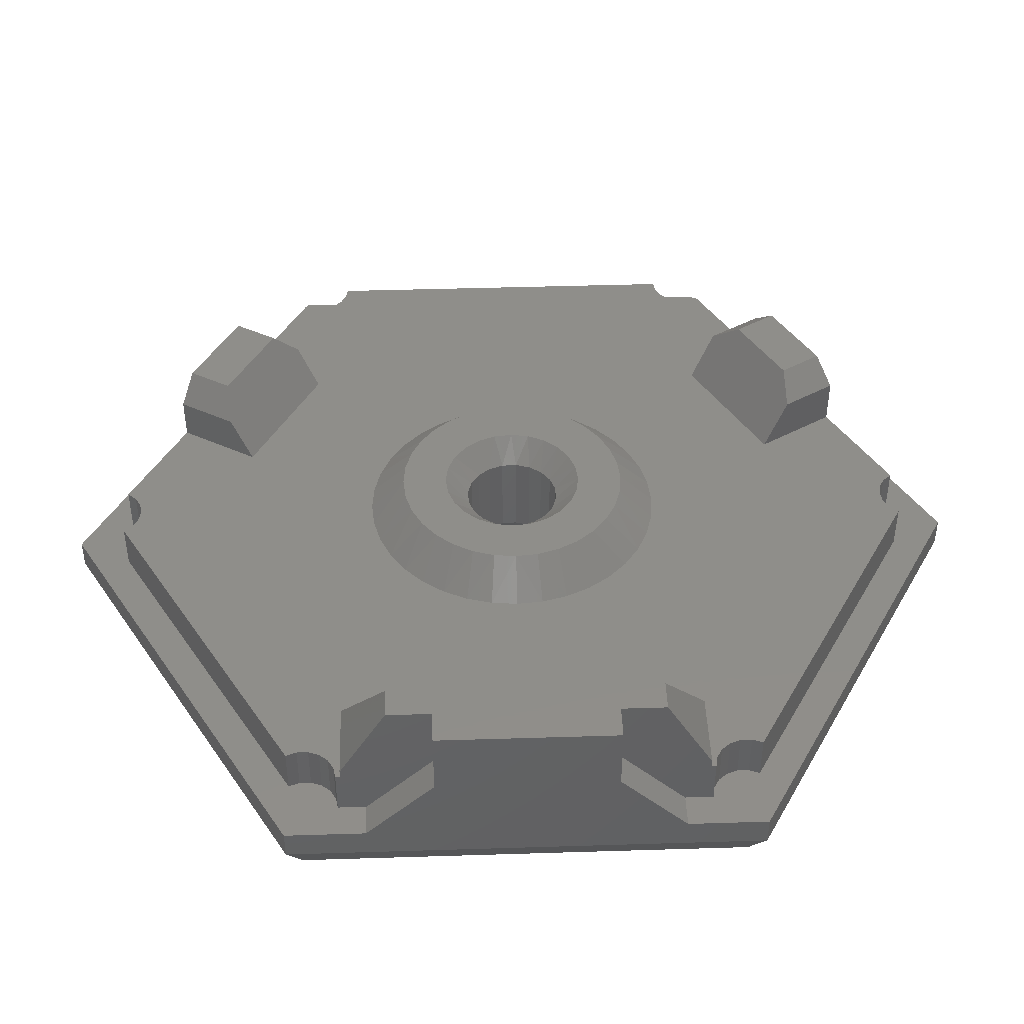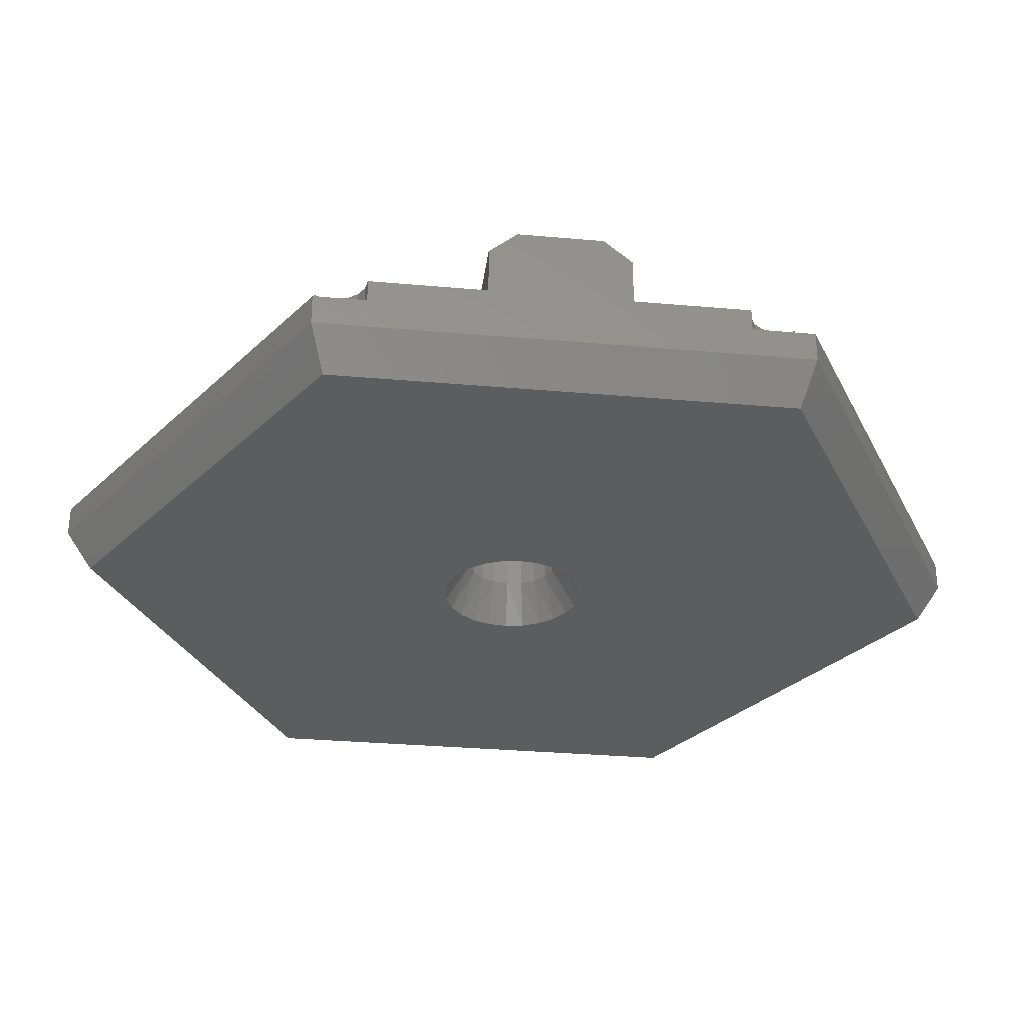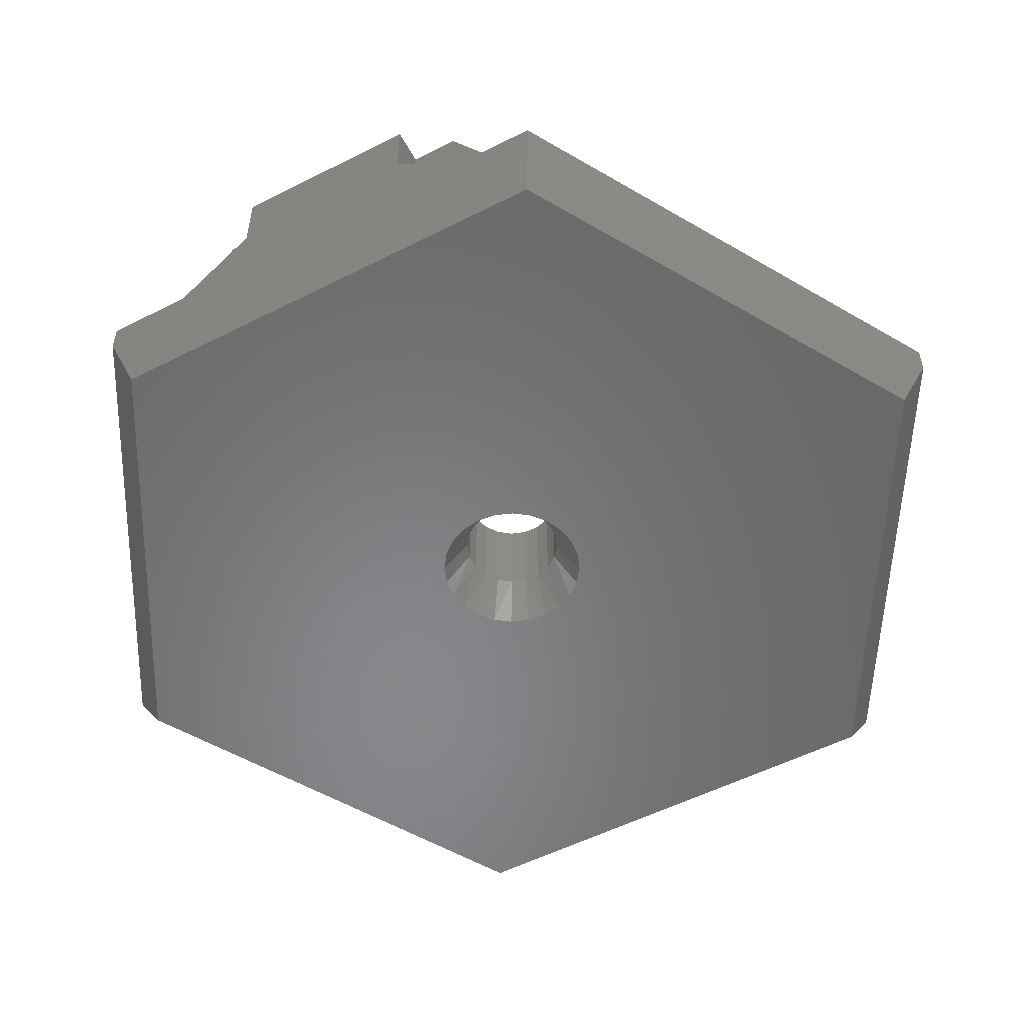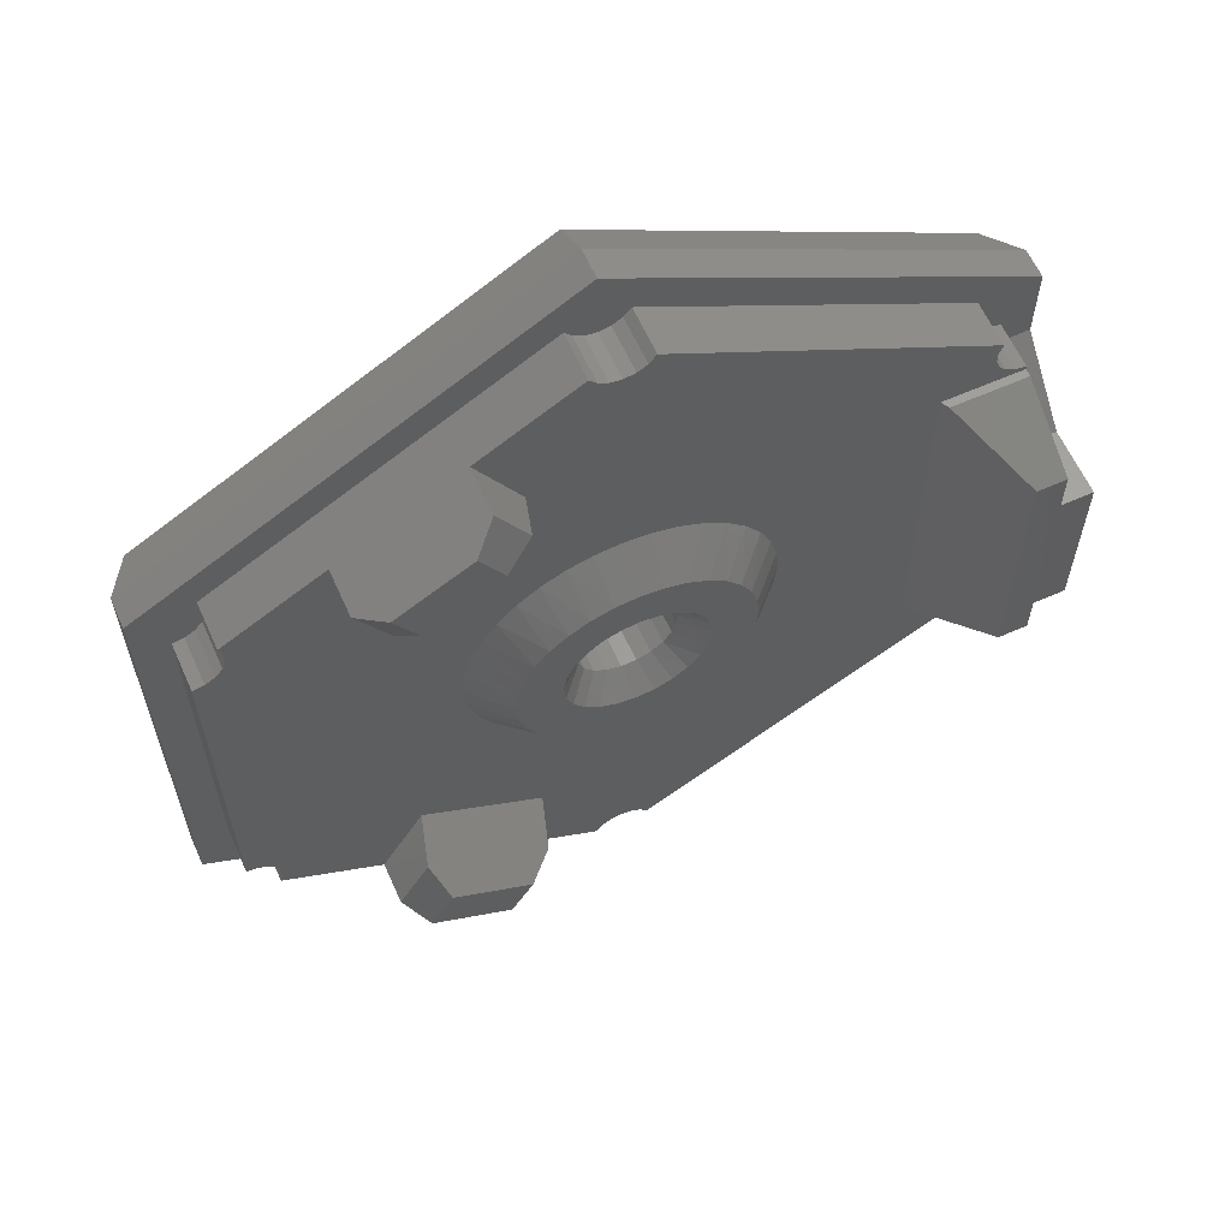
<metadata>
{"format":"stl","ext":"stl","renderer":"f3d","projection":"perspective","resolution":1024,"background":"white","views":[{"elev":44.0,"azim":87.9,"up":"+Z"},{"elev":-31.3,"azim":-157.2,"up":"+Z"},{"elev":-54.6,"azim":118.2,"up":"+Z"},{"elev":61.9,"azim":-24.2,"up":"+Y"}]}
</metadata>
<code>
# stl→obj: 308 verts, 616 faces
v -0.9828 1.799 1.732
v -1.491 1.407 5.5
v -1.491 1.407 1.732
v -1.853 0.8778 5.5
v -1.853 0.8778 1.732
v -2.033 0.2623 5.5
v -2.033 0.2623 1.732
v -2.015 -0.3788 5.5
v -2.015 -0.3788 1.732
v -1.799 -0.9828 5.5
v -1.799 -0.9828 1.732
v -0.9828 1.799 5.5
v -0.3788 2.015 1.732
v -0.3788 2.015 5.5
v 0.2623 2.033 1.732
v 0.2623 2.033 5.5
v 0.8778 1.853 1.732
v 0.8778 1.853 5.5
v 1.407 1.491 1.732
v 1.407 1.491 5.5
v 1.799 0.9828 1.732
v 1.799 0.9828 5.5
v 0.9828 -1.799 1.732
v 1.491 -1.407 5.5
v 1.491 -1.407 1.732
v 1.853 -0.8778 5.5
v 1.853 -0.8778 1.732
v 2.033 -0.2623 5.5
v 2.033 -0.2623 1.732
v 2.015 0.3788 5.5
v 2.015 0.3788 1.732
v 0.9828 -1.799 5.5
v 0.3788 -2.015 1.732
v 0.3788 -2.015 5.5
v -0.2623 -2.033 1.732
v -0.2623 -2.033 5.5
v -0.8778 -1.853 1.732
v -0.8778 -1.853 5.5
v -1.407 -1.491 1.732
v -1.407 -1.491 5.5
v -4.157 2.778 6.5
v -4.619 1.913 6.5
v -2.105 2.207 6.5
v -1.462 2.677 6.5
v -0.7197 2.964 6.5
v -0.9755 4.904 6.5
v -1.913 4.619 6.5
v -2.778 4.157 6.5
v -3.536 3.536 6.5
v -9.185e-16 -5 6.5
v 0.9755 -4.904 6.5
v 1.913 -4.619 6.5
v 2.778 -4.157 6.5
v 3.536 -3.536 6.5
v 0.7197 -2.964 6.5
v -0.07197 -3.049 6.5
v -3.536 -3.536 6.5
v -2.778 -4.157 6.5
v -1.913 -4.619 6.5
v -0.9755 -4.904 6.5
v 0.07197 3.049 6.5
v 0.8587 2.927 6.5
v 4.157 2.778 6.5
v 3.536 3.536 6.5
v 2.778 4.157 6.5
v 1.913 4.619 6.5
v 0.9755 4.904 6.5
v 3.062e-16 5 6.5
v -2.605 1.587 6.5
v -4.904 0.9755 6.5
v -2.927 0.8587 6.5
v -3.049 0.07197 6.5
v -5 6.123e-16 6.5
v -2.964 -0.7197 6.5
v -4.904 -0.9755 6.5
v -2.677 -1.462 6.5
v -4.619 -1.913 6.5
v -2.207 -2.105 6.5
v -1.587 -2.605 6.5
v -4.157 -2.778 6.5
v -0.8587 -2.927 6.5
v 4.619 1.913 6.5
v 1.587 2.605 6.5
v 2.207 2.105 6.5
v 4.904 0.9755 6.5
v 2.677 1.462 6.5
v 2.964 0.7197 6.5
v 5 0 6.5
v 3.049 -0.07197 6.5
v 4.904 -0.9755 6.5
v 2.927 -0.8587 6.5
v 4.619 -1.913 6.5
v 2.605 -1.587 6.5
v 2.105 -2.207 6.5
v 4.157 -2.778 6.5
v 1.462 -2.677 6.5
v -0.4788 -17.28 3
v 0.4788 -17.28 3
v -3.967e-15 -17.19 3
v 17.5 -10.1 3
v 17.5 -6.7 3
v 16.1 -6.7 3
v 16.1 -7.895 3
v 15.62 -7.98 3
v 15.2 -8.223 3
v 14.89 -8.595 3
v 14.72 -9.052 3
v 14.72 -9.538 3
v 14.89 -9.995 3
v 1.212 -17.89 3
v 1.066e-14 -20.21 3
v -16.1 7.895 3
v -15.62 7.98 3
v -15.2 8.223 3
v -14.89 8.595 3
v -14.72 9.052 3
v -14.72 9.538 3
v -14.89 9.995 3
v -17.5 10.1 3
v -17.5 -10.1 3
v -16.1 -7.895 3
v -1.212 -17.89 3
v -14.89 -9.995 3
v -14.72 -9.538 3
v -14.72 -9.052 3
v -14.89 -8.595 3
v -15.2 -8.223 3
v -15.62 -7.98 3
v 16.1 7.895 3
v 16.1 6.7 3
v 17.5 6.7 3
v 17.5 10.1 3
v 14.89 9.995 3
v 14.72 9.538 3
v 14.72 9.052 3
v 14.89 8.595 3
v 15.2 8.223 3
v 15.62 7.98 3
v -3.553e-15 20.21 3
v -1.212 17.89 3
v 1.212 17.89 3
v 0.8999 17.52 3
v -0.8999 17.52 3
v 0.4788 17.28 3
v -0.4788 17.28 3
v -1.589e-15 17.19 3
v 0.8999 -17.52 3
v -0.8999 -17.52 3
v 15.2 8.223 5
v 15.62 7.98 5
v 16.1 7.895 5
v 14.89 8.595 5
v 14.72 9.052 5
v 14.72 9.538 5
v 14.89 9.995 5
v 14.72 -9.052 5
v 14.72 -9.538 5
v 14.89 -9.995 5
v 14.89 -8.595 5
v 15.2 -8.223 5
v 15.62 -7.98 5
v 16.1 -7.895 5
v -0.4788 -17.28 5
v -0.8999 -17.52 5
v -1.212 -17.89 5
v -3.943e-15 -17.19 5
v 0.4788 -17.28 5
v 0.8999 -17.52 5
v 1.212 -17.89 5
v -15.2 -8.223 5
v -15.62 -7.98 5
v -16.1 -7.895 5
v -14.89 -8.595 5
v -14.72 -9.052 5
v -14.72 -9.538 5
v -14.89 -9.995 5
v -14.72 9.052 5
v -14.72 9.538 5
v -14.89 9.995 5
v -14.89 8.595 5
v -15.2 8.223 5
v -15.62 7.98 5
v -16.1 7.895 5
v -10.65 12.44 5
v -5.452 15.44 5
v -1.212 17.89 5
v -10.65 12.44 7
v -9.616 13.04 8
v -6.484 14.85 8
v -5.452 15.44 7
v -10.65 -12.44 5
v 1.212 17.89 5
v 0.8999 17.52 5
v 0.4788 17.28 5
v 5.94e-16 17.19 5
v 3.98e-16 6.5 5
v 16.1 -7.7 5
v 12.61 -7.7 5
v -3.586 12.21 5
v -8.782 9.211 5
v -0.4788 17.28 5
v -0.8999 17.52 5
v 4.579e-15 -6.5 5
v -1.129 -6.401 5
v -2.223 -6.108 5
v -3.25 -5.629 5
v -4.178 -4.979 5
v -4.979 -4.178 5
v -5.629 -3.25 5
v -6.108 -2.223 5
v -6.401 -1.129 5
v -6.5 -5.154e-15 5
v -6.401 1.129 5
v -6.108 2.223 5
v -5.629 3.25 5
v -4.979 4.178 5
v -4.178 4.979 5
v -3.25 5.629 5
v -2.223 6.108 5
v -1.129 6.401 5
v -8.782 -9.211 5
v -3.586 -12.21 5
v -5.452 -15.44 5
v 12.61 7.7 5
v 16.1 7.7 5
v 1.129 6.401 5
v 5.629 3.25 5
v 6.108 2.223 5
v 6.401 1.129 5
v 6.5 0 5
v 6.401 -1.129 5
v 6.108 -2.223 5
v 5.629 -3.25 5
v 4.979 -4.178 5
v 4.178 -4.979 5
v 3.25 -5.629 5
v 2.223 -6.108 5
v 1.129 -6.401 5
v 2.223 6.108 5
v 3.25 5.629 5
v 4.178 4.979 5
v 4.979 4.178 5
v -5.452 -15.44 6.808
v -6.318 -14.94 8
v -9.782 -12.94 8
v -10.65 -12.44 6.808
v 16.1 -3.8 8.8
v 16.1 -5.7 8.8
v 16.1 -3.8 5.9
v 16.1 -7.7 5.336
v 16.1 7.7 5.336
v 16.1 5.7 8.8
v 16.1 3.8 8.8
v 16.1 3.8 5.9
v 5.091e-15 20.21 1.732
v -17.5 10.1 1.732
v -17.5 -10.1 1.732
v 7.105e-15 -20.21 1.732
v 17.5 -10.1 1.732
v 17.5 10.1 1.732
v 17.5 -3.8 5.9
v 17.5 3.8 8.8
v 17.5 -3.8 8.8
v 17.5 3.8 5.9
v -9.304 -10.12 6.808
v -8.782 -11.21 8
v -4.108 -13.12 6.808
v -5.318 -13.21 8
v -4.163 13.21 7
v -5.484 13.12 8
v -8.616 11.31 8
v -9.359 10.21 7
v 12.8 -7.7 5.336
v 14.8 -5.7 8.8
v 14.8 5.7 8.8
v 12.8 7.7 5.336
v 14.8 3.8 8.8
v 14.8 -3.8 8.8
v 16.5 9.526 0
v 16.5 -9.526 0
v 2.207 2.105 0
v 1.587 2.605 0
v 0.8587 2.927 0
v 0.07197 3.049 0
v -1.776e-15 19.05 0
v -16.5 -9.526 0
v -2.105 2.207 0
v -2.605 1.587 0
v -2.927 0.8587 0
v -3.049 0.07197 0
v -2.964 -0.7197 0
v -2.677 -1.462 0
v -2.207 -2.105 0
v -1.587 -2.605 0
v -0.8587 -2.927 0
v -0.07197 -3.049 0
v 4.441e-15 -19.05 0
v -16.5 9.526 0
v -0.7197 2.964 0
v -1.462 2.677 0
v 0.7197 -2.964 0
v 1.462 -2.677 0
v 2.105 -2.207 0
v 2.605 -1.587 0
v 2.927 -0.8587 0
v 3.049 -0.07197 0
v 2.964 0.7197 0
v 2.677 1.462 0
f 1 2 3
f 3 2 4
f 3 4 5
f 5 4 6
f 5 6 7
f 7 6 8
f 7 8 9
f 9 8 10
f 9 10 11
f 2 1 12
f 12 1 13
f 12 13 14
f 14 13 15
f 14 15 16
f 16 15 17
f 16 17 18
f 18 17 19
f 18 19 20
f 20 19 21
f 20 21 22
f 23 24 25
f 25 24 26
f 25 26 27
f 27 26 28
f 27 28 29
f 29 28 30
f 29 30 31
f 31 30 22
f 31 22 21
f 24 23 32
f 32 23 33
f 32 33 34
f 34 33 35
f 34 35 36
f 36 35 37
f 36 37 38
f 38 37 39
f 38 39 40
f 40 39 11
f 40 11 10
f 41 42 43
f 41 43 44
f 41 44 45
f 41 45 46
f 41 46 47
f 41 47 48
f 41 48 49
f 50 51 52
f 50 52 53
f 50 53 54
f 50 54 55
f 50 55 56
f 50 56 57
f 50 57 58
f 50 58 59
f 50 59 60
f 61 62 63
f 61 63 64
f 61 64 65
f 61 65 66
f 61 66 67
f 61 67 68
f 61 68 46
f 61 46 45
f 43 42 69
f 69 42 70
f 69 70 71
f 71 70 72
f 72 70 73
f 72 73 74
f 74 73 75
f 74 75 76
f 76 75 77
f 76 77 78
f 78 77 79
f 79 77 80
f 79 80 81
f 57 56 80
f 80 56 81
f 63 62 82
f 82 62 83
f 82 83 84
f 82 84 85
f 85 84 86
f 85 86 87
f 85 87 88
f 88 87 89
f 88 89 90
f 90 89 91
f 90 91 92
f 92 91 93
f 92 93 94
f 92 94 95
f 95 94 96
f 95 96 54
f 54 96 55
f 8 74 10
f 74 76 10
f 86 84 22
f 84 20 22
f 84 83 20
f 83 62 18
f 20 83 18
f 62 61 16
f 18 62 16
f 61 45 14
f 16 61 14
f 45 44 12
f 14 45 12
f 43 69 2
f 12 43 2
f 69 71 4
f 2 69 4
f 71 72 6
f 4 71 6
f 72 74 8
f 6 72 8
f 44 43 12
f 30 87 22
f 87 86 22
f 76 78 10
f 78 40 10
f 78 79 40
f 79 81 38
f 40 79 38
f 81 56 36
f 38 81 36
f 56 55 34
f 36 56 34
f 55 96 32
f 34 55 32
f 94 93 24
f 32 94 24
f 93 91 26
f 24 93 26
f 91 89 28
f 26 91 28
f 89 87 30
f 28 89 30
f 96 94 32
f 97 98 99
f 100 101 102
f 100 102 103
f 100 103 104
f 100 104 105
f 100 105 106
f 100 106 107
f 100 107 108
f 100 108 109
f 100 109 110
f 100 110 111
f 112 113 114
f 112 114 115
f 112 115 116
f 112 116 117
f 112 117 118
f 112 118 119
f 112 119 120
f 112 120 121
f 120 111 122
f 120 122 123
f 120 123 124
f 120 124 125
f 120 125 126
f 120 126 127
f 120 127 128
f 120 128 121
f 129 130 131
f 129 131 132
f 129 132 133
f 129 133 134
f 129 134 135
f 129 135 136
f 129 136 137
f 129 137 138
f 119 118 139
f 139 118 140
f 139 140 141
f 141 133 139
f 139 133 132
f 141 140 142
f 142 140 143
f 142 143 144
f 144 143 145
f 144 145 146
f 98 97 147
f 147 97 148
f 147 148 110
f 110 148 122
f 110 122 111
f 136 149 137
f 137 149 150
f 137 150 138
f 138 150 151
f 138 151 129
f 149 136 152
f 152 136 135
f 152 135 153
f 153 135 134
f 153 134 154
f 154 134 133
f 154 133 155
f 106 156 107
f 107 156 157
f 107 157 108
f 108 157 158
f 108 158 109
f 156 106 159
f 159 106 105
f 159 105 160
f 160 105 104
f 160 104 161
f 161 104 103
f 161 103 162
f 99 163 97
f 97 163 164
f 97 164 148
f 148 164 165
f 148 165 122
f 163 99 166
f 166 99 98
f 166 98 167
f 167 98 147
f 167 147 168
f 168 147 110
f 168 110 169
f 126 170 127
f 127 170 171
f 127 171 128
f 128 171 172
f 128 172 121
f 170 126 173
f 173 126 125
f 173 125 174
f 174 125 124
f 174 124 175
f 175 124 123
f 175 123 176
f 115 177 116
f 116 177 178
f 116 178 117
f 117 178 179
f 117 179 118
f 177 115 180
f 180 115 114
f 180 114 181
f 181 114 113
f 181 113 182
f 182 113 112
f 182 112 183
f 112 121 183
f 183 121 172
f 118 179 184
f 185 186 140
f 185 140 118
f 185 118 184
f 185 184 187
f 185 187 188
f 185 188 189
f 185 189 190
f 191 175 176
f 155 192 193
f 155 193 194
f 155 194 195
f 155 195 196
f 197 198 160
f 197 160 161
f 197 161 162
f 196 195 185
f 196 185 199
f 196 199 200
f 196 200 177
f 196 177 180
f 196 180 181
f 196 181 182
f 196 182 183
f 185 195 201
f 185 201 202
f 185 202 186
f 172 171 203
f 172 203 204
f 172 204 205
f 172 205 206
f 172 206 207
f 172 207 208
f 172 208 209
f 172 209 210
f 172 210 211
f 172 211 212
f 172 212 213
f 172 213 214
f 172 214 215
f 172 215 216
f 183 172 216
f 183 216 217
f 183 217 218
f 183 218 219
f 183 219 220
f 183 220 196
f 221 171 170
f 221 170 173
f 221 173 174
f 221 174 175
f 221 175 191
f 203 171 221
f 203 221 222
f 203 222 166
f 203 166 160
f 203 160 198
f 223 165 164
f 223 164 163
f 223 163 166
f 223 166 222
f 224 225 151
f 224 151 150
f 224 150 149
f 196 226 224
f 196 224 149
f 196 149 152
f 196 152 153
f 196 153 154
f 196 154 155
f 198 227 228
f 198 228 229
f 198 229 230
f 198 230 231
f 198 231 232
f 198 232 233
f 198 233 234
f 198 234 235
f 198 235 236
f 198 236 237
f 198 237 238
f 198 238 203
f 224 226 239
f 224 239 240
f 224 240 241
f 224 241 242
f 224 242 227
f 224 227 198
f 158 166 167
f 158 167 168
f 158 168 169
f 166 158 157
f 166 157 156
f 166 156 159
f 166 159 160
f 184 179 200
f 200 179 178
f 200 178 177
f 122 165 223
f 191 176 123
f 191 123 122
f 191 122 223
f 191 223 243
f 191 243 244
f 191 244 245
f 191 245 246
f 110 109 169
f 169 109 158
f 247 248 249
f 249 248 102
f 248 250 102
f 102 250 197
f 103 102 162
f 162 102 197
f 130 129 151
f 130 151 225
f 130 225 251
f 130 251 252
f 130 252 253
f 130 253 254
f 133 141 155
f 155 141 192
f 139 255 119
f 119 255 256
f 119 256 120
f 120 256 257
f 120 257 111
f 111 257 258
f 111 258 100
f 100 258 259
f 131 260 132
f 261 262 263
f 101 100 259
f 101 259 260
f 101 260 131
f 101 131 264
f 101 264 262
f 101 262 261
f 132 260 139
f 139 260 255
f 146 194 144
f 144 194 193
f 144 193 142
f 142 193 192
f 142 192 141
f 194 146 195
f 195 146 145
f 195 145 201
f 201 145 143
f 201 143 202
f 202 143 140
f 202 140 186
f 191 246 221
f 221 246 265
f 246 245 265
f 265 245 266
f 243 267 244
f 244 267 268
f 223 222 243
f 243 222 267
f 245 244 266
f 266 244 268
f 267 222 268
f 265 266 221
f 221 266 268
f 221 268 222
f 185 190 199
f 199 190 269
f 270 269 189
f 189 269 190
f 271 188 272
f 272 188 187
f 184 200 187
f 187 200 272
f 188 271 189
f 189 271 270
f 270 199 269
f 199 270 200
f 200 270 271
f 200 271 272
f 250 273 197
f 197 273 198
f 274 273 248
f 248 273 250
f 275 252 276
f 276 252 251
f 251 225 276
f 276 225 224
f 262 247 263
f 252 275 253
f 253 275 277
f 253 277 278
f 262 253 247
f 247 253 278
f 247 278 248
f 248 278 274
f 275 276 224
f 198 273 274
f 198 274 278
f 198 278 277
f 198 277 275
f 198 275 224
f 254 264 130
f 130 264 131
f 254 253 264
f 264 253 262
f 261 263 249
f 249 263 247
f 261 249 101
f 101 249 102
f 279 280 281
f 279 281 282
f 279 282 283
f 279 283 284
f 279 284 285
f 286 287 288
f 286 288 289
f 286 289 290
f 286 290 291
f 286 291 292
f 286 292 293
f 286 293 294
f 286 294 295
f 286 295 296
f 286 296 297
f 298 285 284
f 298 284 299
f 298 299 300
f 298 300 287
f 298 287 286
f 280 297 296
f 280 296 301
f 280 301 302
f 280 302 303
f 280 303 304
f 280 304 305
f 280 305 306
f 280 306 307
f 280 307 308
f 280 308 281
f 258 297 259
f 259 297 280
f 257 286 258
f 258 286 297
f 256 298 257
f 257 298 286
f 255 285 256
f 256 285 298
f 260 279 255
f 255 279 285
f 259 280 260
f 260 280 279
f 21 281 308
f 21 19 281
f 11 291 9
f 11 292 291
f 19 282 281
f 17 283 282
f 17 282 19
f 15 284 283
f 15 283 17
f 13 299 284
f 13 284 15
f 1 300 299
f 1 299 13
f 3 288 287
f 3 287 1
f 5 289 288
f 5 288 3
f 7 290 289
f 7 289 5
f 9 291 290
f 9 290 7
f 1 287 300
f 11 293 292
f 11 39 293
f 21 307 31
f 21 308 307
f 39 294 293
f 37 295 294
f 37 294 39
f 35 296 295
f 35 295 37
f 33 301 296
f 33 296 35
f 23 302 301
f 23 301 33
f 25 304 303
f 25 303 23
f 27 305 304
f 27 304 25
f 29 306 305
f 29 305 27
f 31 307 306
f 31 306 29
f 23 303 302
f 230 229 88
f 229 85 88
f 70 213 73
f 213 212 73
f 229 228 85
f 228 227 82
f 85 228 82
f 227 242 63
f 82 227 63
f 242 241 64
f 63 242 64
f 241 240 65
f 64 241 65
f 240 239 66
f 65 240 66
f 239 226 67
f 66 239 67
f 226 196 68
f 67 226 68
f 220 219 46
f 68 220 46
f 219 218 47
f 46 219 47
f 218 217 48
f 47 218 48
f 217 216 49
f 48 217 49
f 216 215 41
f 49 216 41
f 215 214 42
f 41 215 42
f 214 213 70
f 42 214 70
f 196 220 68
f 212 211 73
f 211 75 73
f 90 231 88
f 231 230 88
f 211 210 75
f 210 209 77
f 75 210 77
f 209 208 80
f 77 209 80
f 208 207 57
f 80 208 57
f 207 206 58
f 57 207 58
f 206 205 59
f 58 206 59
f 205 204 60
f 59 205 60
f 204 203 50
f 60 204 50
f 238 237 51
f 50 238 51
f 237 236 52
f 51 237 52
f 236 235 53
f 52 236 53
f 235 234 54
f 53 235 54
f 234 233 95
f 54 234 95
f 233 232 92
f 95 233 92
f 232 231 90
f 92 232 90
f 203 238 50

</code>
